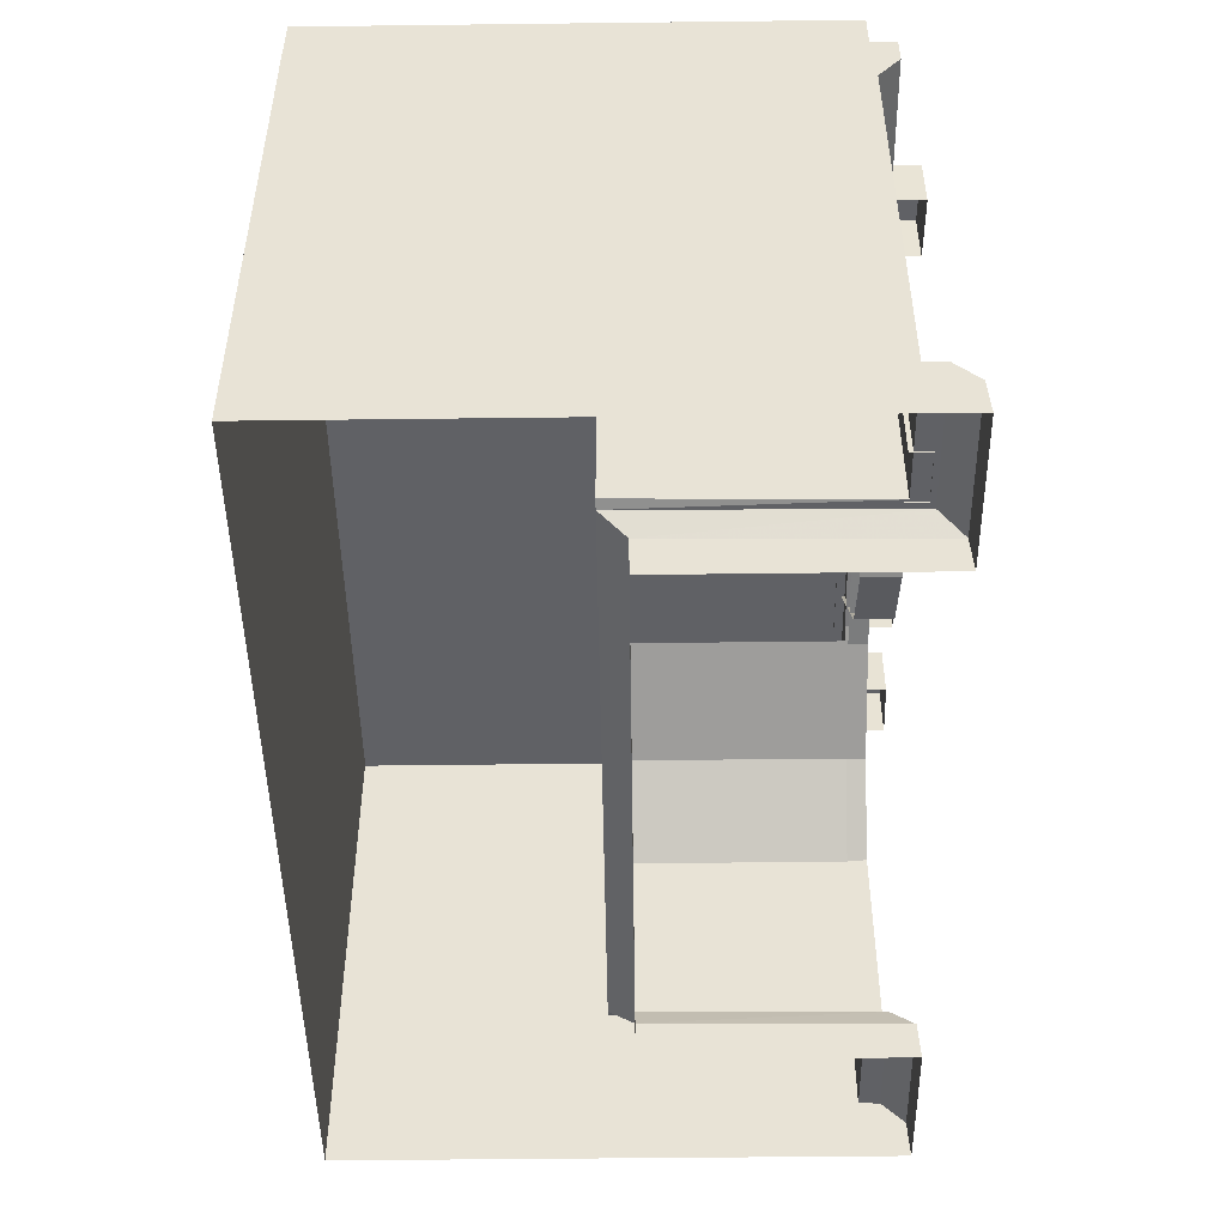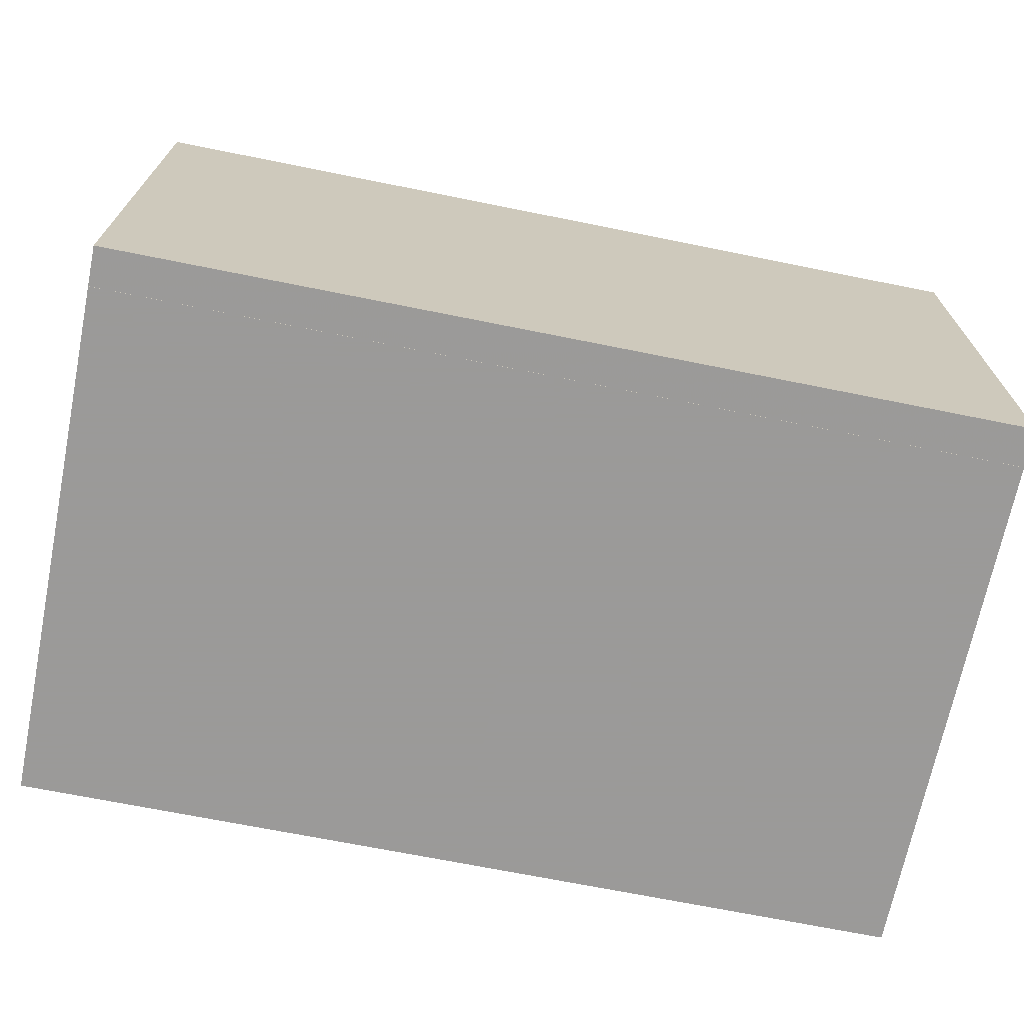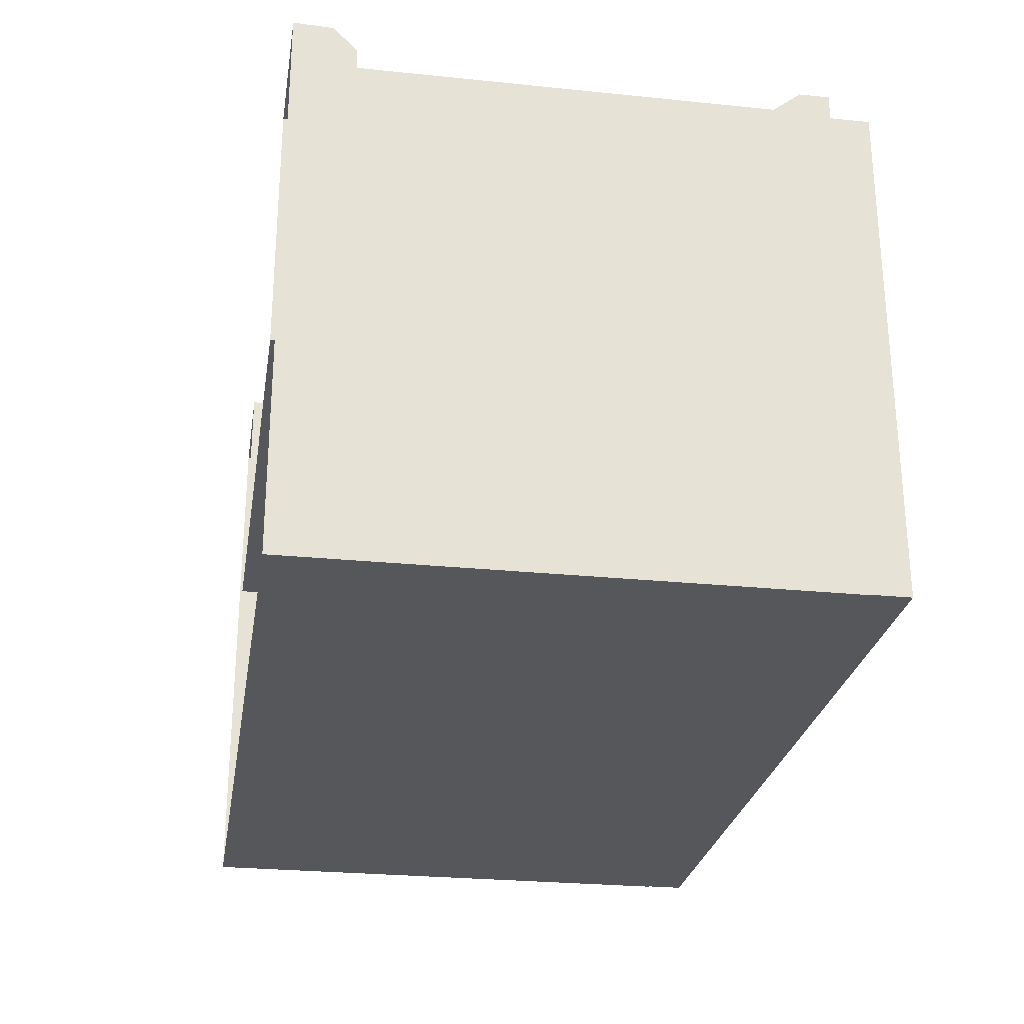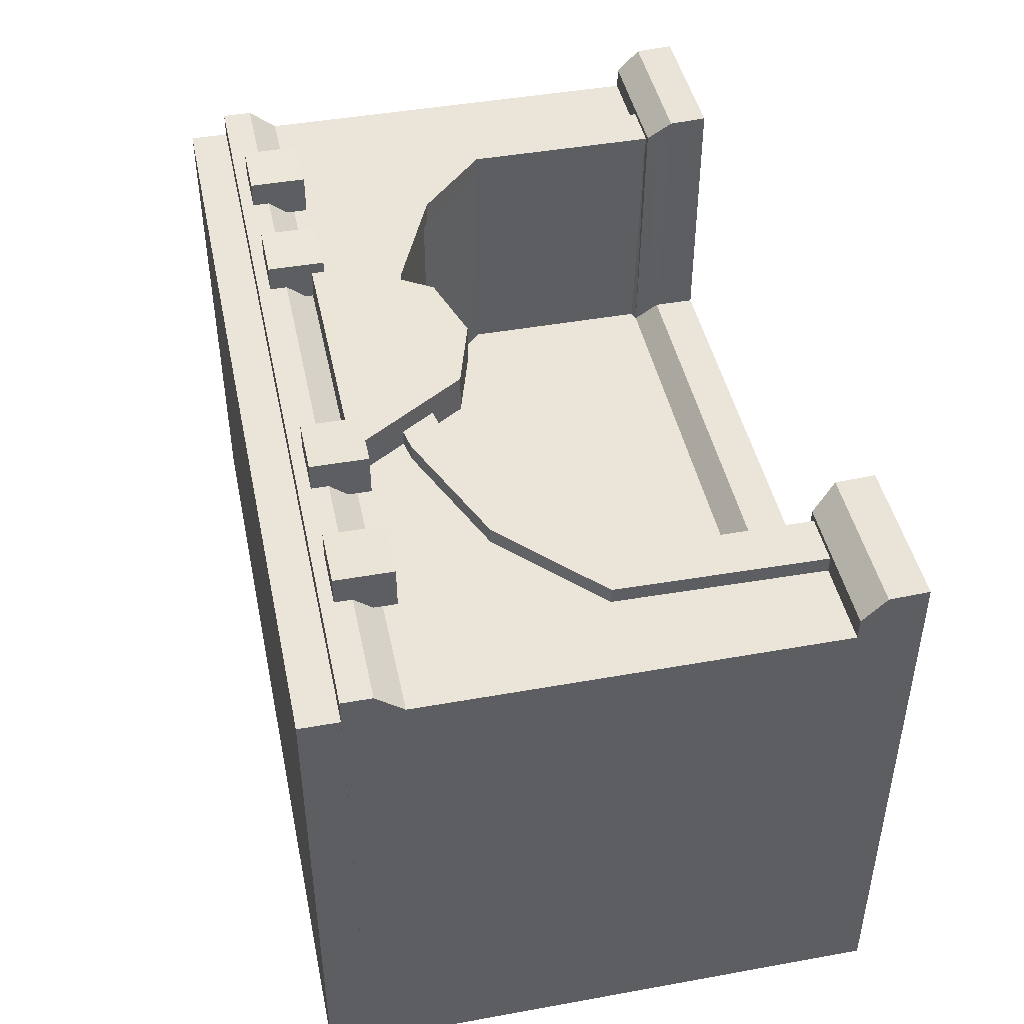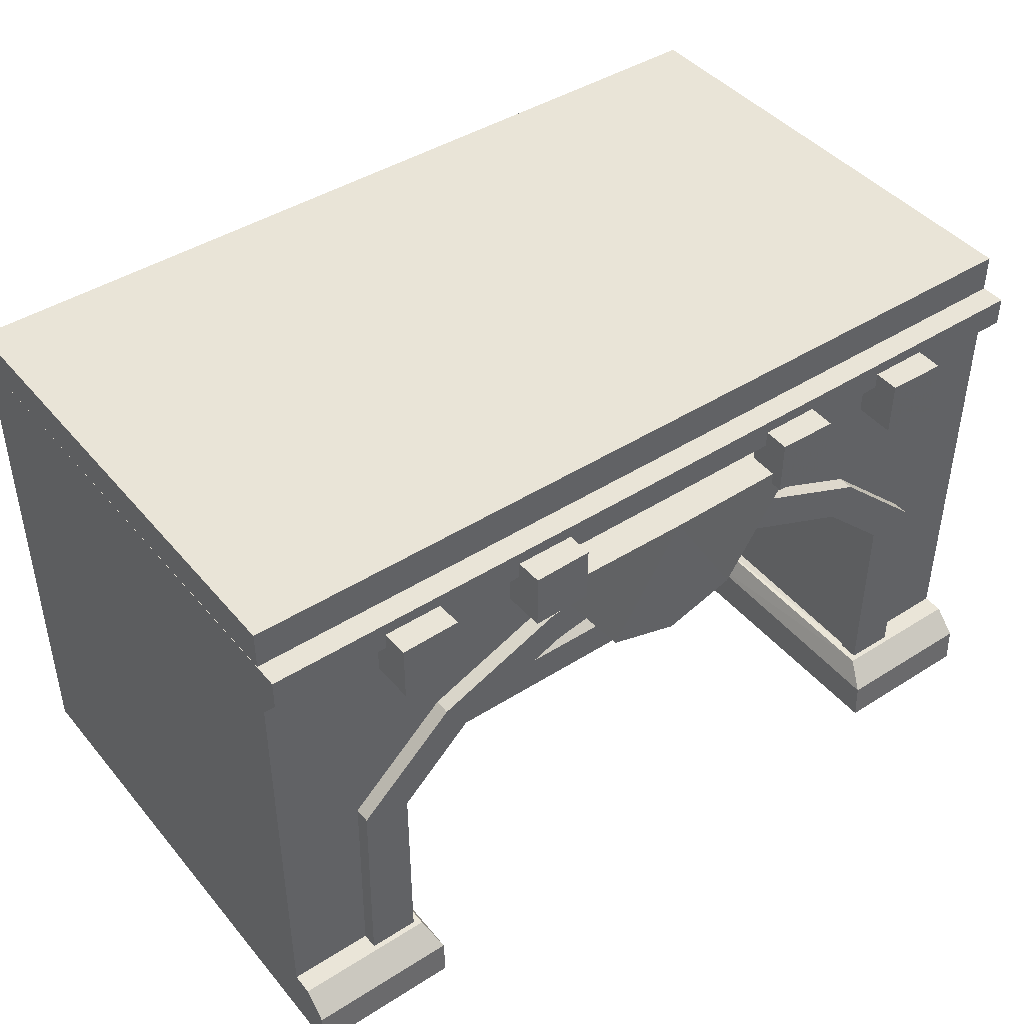
<metadata>
{"format":"obj","ext":"obj","renderer":"f3d","projection":"perspective","resolution":1024,"background":"white","views":[{"elev":-47.7,"azim":90.8,"up":"+Z"},{"elev":-69.5,"azim":-11.4,"up":"+Y"},{"elev":-26.5,"azim":-99.1,"up":"+Y"},{"elev":44.8,"azim":78.2,"up":"+Y"},{"elev":43.5,"azim":143.2,"up":"+Z"}]}
</metadata>
<code>
g huodong_zhanchang_01_qiangti_05a
v 0.04909 154.9 188.6
v 0.05519 132.4 188.6
v 41.51 131.9 200.9
v 41.59 154.3 200.9
v 85.84 131.7 269.1
v 0.05514 132.4 269.1
v 0.04904 154.9 269.1
v 85.95 154.1 269.1
v 0.04904 154.9 269.1
v 0.04909 154.9 188.6
v 41.59 154.3 200.9
v 85.95 154.1 269.1
v 85.95 154.1 269.1
v 41.51 131.9 200.9
v 85.84 131.7 269.1
v -0.02759 132.4 269.1
v -1.7e-05 154.9 269.1
v -1.7e-05 154.8 188.7
v -0.02762 132.4 188.6
v -1.7e-05 154.9 269.1
v -1.7e-05 154.8 188.7
v -0.04913 154.9 188.6
v -41.59 154.3 200.9
v -41.51 131.9 200.9
v -0.02762 132.4 188.6
v -85.84 131.7 269.1
v -85.95 154.1 269.1
v -0.04907 154.9 269.1
v -0.02759 132.4 269.1
v -0.04907 154.9 269.1
v -85.95 154.1 269.1
v -41.59 154.3 200.9
v -0.04913 154.9 188.6
v -85.95 154.1 269.1
v -85.84 131.7 269.1
v -41.51 131.9 200.9
v -1.5e-05 132.4 269.1
v -1.5e-05 132.4 188.7
f 2 1 3
f 4 3 1
f 6 5 7
f 8 7 5
f 10 9 11
f 12 11 9
f 4 13 14
f 15 14 13
f 16 6 17
f 7 17 6
f 1 2 18
f 19 18 2
f 9 10 20
f 21 20 10
f 23 22 24
f 25 24 22
f 27 26 28
f 29 28 26
f 31 30 32
f 33 32 30
f 35 34 36
f 23 36 34
f 28 29 17
f 37 17 29
f 38 25 18
f 22 18 25
f 21 33 20
f 30 20 33
g huodong_zhanchang_01_qiangti_05a
v 103.8 138.1 294.3
v 69.84 137.4 294.3
v 69.44 161.2 294.3
v 103.4 161.8 294.3
v 103.4 161.8 294.3
v 69.44 161.2 294.3
v 69.44 161.2 261.7
v 103.4 161.8 261.7
v 103.4 161.8 294.3
v 103.4 161.8 261.7
v 103.8 138.1 261.7
v 103.8 138.1 294.3
v 69.44 161.2 261.7
v 69.44 161.2 294.3
v 69.84 137.4 294.3
v 69.84 137.4 261.7
v 188.5 138.1 294.3
v 154.5 137.4 294.3
v 154.1 161.2 294.3
v 188.1 161.8 294.3
v 188.1 161.8 294.3
v 154.1 161.2 294.3
v 154.1 161.2 261.7
v 188.1 161.8 261.7
v 188.1 161.8 294.3
v 188.1 161.8 261.7
v 188.5 138.1 261.7
v 188.5 138.1 294.3
v 154.1 161.2 261.7
v 154.1 161.2 294.3
v 154.5 137.4 294.3
v 154.5 137.4 261.7
v -103.8 138.1 294.3
v -103.4 161.8 294.3
v -69.44 161.2 294.3
v -69.84 137.4 294.3
v -103.4 161.8 294.3
v -103.4 161.8 261.7
v -69.44 161.2 261.7
v -69.44 161.2 294.3
v -103.4 161.8 294.3
v -103.8 138.1 294.3
v -103.8 138.1 261.7
v -103.4 161.8 261.7
v -69.44 161.2 261.7
v -69.84 137.4 261.7
v -69.84 137.4 294.3
v -69.44 161.2 294.3
v -188.5 138.1 294.3
v -188.1 161.8 294.3
v -154.1 161.2 294.3
v -154.5 137.4 294.3
v -188.1 161.8 294.3
v -188.1 161.8 261.7
v -154.1 161.2 261.7
v -154.1 161.2 294.3
v -188.1 161.8 294.3
v -188.5 138.1 294.3
v -188.5 138.1 261.7
v -188.1 161.8 261.7
v -154.1 161.2 261.7
v -154.5 137.4 261.7
v -154.5 137.4 294.3
v -154.1 161.2 294.3
f 40 39 41
f 42 41 39
f 44 43 45
f 46 45 43
f 48 47 49
f 50 49 47
f 52 51 53
f 54 53 51
f 56 55 57
f 58 57 55
f 60 59 61
f 62 61 59
f 64 63 65
f 66 65 63
f 68 67 69
f 70 69 67
f 72 71 73
f 74 73 71
f 76 75 77
f 78 77 75
f 80 79 81
f 82 81 79
f 84 83 85
f 86 85 83
f 88 87 89
f 90 89 87
f 92 91 93
f 94 93 91
f 96 95 97
f 98 97 95
f 100 99 101
f 102 101 99
g huodong_zhanchang_01_qiangti_05a
v 73.04 142.7 215.2
v 73.04 131.5 215.2
v 137.5 131.5 188
v 137.5 142.7 188
v 78.29 131.5 235.5
v 78.29 142.7 235.5
v 150.1 142.7 205.7
v 150.1 131.5 205.7
v 137.5 142.7 188
v 150.1 142.7 205.7
v 78.29 142.7 235.5
v 73.04 142.7 215.2
v -1.6e-05 142.7 229.4
v -1.5e-05 131.5 229.4
v 178.7 131.5 148.4
v 178.7 142.7 148.4
v -1.5e-05 131.5 250.1
v -1.6e-05 142.7 250.1
v 205.6 142.7 153.3
v 205.6 131.5 153.3
v 178.7 142.7 148.4
v 205.6 142.7 153.3
v -1.6e-05 142.7 250.1
v -1.6e-05 142.7 229.4
v 178.7 131.5 35.99
v 178.7 142.7 35.99
v 178.7 142.7 148.4
v 178.7 131.5 148.4
v 207.1 142.7 36.02
v 207.1 131.5 36.02
v 205.6 131.5 153.3
v 205.6 142.7 153.3
v 178.7 142.7 35.99
v 207.1 142.7 36.02
v 205.6 142.7 153.3
v 178.7 142.7 148.4
v -73.04 142.7 215.2
v -137.5 142.7 188
v -137.5 131.5 188
v -73.04 131.5 215.2
v -78.29 131.5 235.5
v -150.1 131.5 205.7
v -150.1 142.7 205.7
v -78.29 142.7 235.5
v -137.5 142.7 188
v -73.04 142.7 215.2
v -78.29 142.7 235.5
v -150.1 142.7 205.7
v -178.7 131.5 148.4
v -178.7 142.7 148.4
v -205.6 142.7 153.3
v -205.6 131.5 153.3
v -178.7 142.7 148.4
v -205.6 142.7 153.3
v -178.7 131.5 35.99
v -178.7 131.5 148.4
v -178.7 142.7 148.4
v -178.7 142.7 35.99
v -207.1 142.7 36.02
v -205.6 142.7 153.3
v -205.6 131.5 153.3
v -207.1 131.5 36.02
v -178.7 142.7 35.99
v -178.7 142.7 148.4
v -205.6 142.7 153.3
v -207.1 142.7 36.02
f 104 103 105
f 106 105 103
f 108 107 109
f 110 109 107
f 112 111 113
f 114 113 111
f 116 115 104
f 103 104 115
f 118 117 106
f 105 106 117
f 120 119 108
f 107 108 119
f 122 121 110
f 109 110 121
f 124 123 112
f 111 112 123
f 126 125 114
f 113 114 125
f 128 127 129
f 130 129 127
f 132 131 133
f 134 133 131
f 136 135 137
f 138 137 135
f 140 139 141
f 142 141 139
f 144 143 145
f 146 145 143
f 148 147 149
f 150 149 147
f 139 115 142
f 116 142 115
f 141 151 140
f 152 140 151
f 143 119 146
f 120 146 119
f 145 153 144
f 154 144 153
f 147 155 150
f 156 150 155
f 149 125 148
f 126 148 125
f 158 157 159
f 160 159 157
f 162 161 163
f 164 163 161
f 166 165 167
f 168 167 165
g huodong_zhanchang_01_qiangti_05a
v 255.1 159 23.24
v 255.1 160 1.336
v 255.1 133.7 36.72
v 255.1 145.7 36.48
v 168.8 159 23.24
v 168.8 160 1.336
v 255.1 160 1.336
v 255.1 159 23.24
v 255.1 -159.6 284.6
v 255.1 -7.105 284.6
v 255.1 -7.105 269.1
v 255.1 -159.6 269.1
v -1.6e-05 146.2 284.6
v -1.5e-05 133.7 269.1
v 255.1 133.7 269.1
v 255.1 146.2 284.6
v 255.1 -7.105 150.5
v 255.1 -7.105 35.81
v 255.1 -159.6 34.83
v 255.1 -159.6 152.5
v 255.1 133.7 148.7
v 180 133.7 148.7
v 180 133.7 36.72
v 255.1 133.7 36.72
v 255.1 -159.6 269.1
v 255.1 -7.105 269.1
v 139 133.7 190.3
v 255.1 133.7 269.1
v -1.5e-05 133.7 269.1
v -1.5e-05 133.7 229.4
v 73.32 133.7 217.8
v 1.1e-05 -159.6 1.55
v 1.1e-05 -159.6 36.59
v 255.1 -159.6 34.83
v 255.1 -159.6 1.443
v 139 -4.074 190.3
v 180 -4.074 148.7
v 180 133.7 148.7
v 139 133.7 190.3
v 73.32 -4.074 217.8
v 139 -4.074 190.3
v 139 133.7 190.3
v 73.32 133.7 217.8
v 255.1 146.2 301.5
v 255.1 146.2 284.6
v 255.1 -7.105 301.5
v 1.1e-05 -159.6 284.6
v 1.1e-05 -159.6 301.5
v 255.1 -159.6 301.5
v 255.1 -159.6 284.6
v 174.8 145.7 36.48
v 255.1 145.7 36.48
v 255.1 133.7 36.72
v 180 133.7 36.72
v 255.1 -7.105 1.392
v 255.1 -159.6 1.443
v 168.8 159 23.24
v 168.8 10.5 25.36
v 168.8 10.51 1.336
v 168.8 160 1.336
v 168.8 10.5 25.36
v 174.8 -4.069 38.07
v -3e-06 -4.069 38.19
v -4e-06 10.5 25.36
v 255.1 133.7 269.1
v 255.1 133.7 269.1
v 255.1 133.7 148.7
v 255.1 -159.6 301.5
v 174.8 -4.069 38.07
v 180 -4.07 39.76
v -3e-06 -4.07 40.44
v -3e-06 -4.069 38.19
v 174.8 145.7 36.48
v 174.8 -4.069 38.07
v 180 133.7 36.72
v 180 -4.07 39.76
v 174.8 -4.069 38.07
v 174.8 145.7 36.48
v 255.1 -159.6 269.1
v 1.1e-05 -159.6 269.1
v 255.1 -159.6 269.1
v 255.1 -159.6 152.5
v 1.1e-05 -159.6 152.6
v 1.1e-05 -159.6 269.1
v 255.1 146.2 301.5
v -1.6e-05 146.2 301.5
v 255.1 -7.105 301.5
v 255.1 -159.6 301.5
v 1.1e-05 -159.6 301.5
v -3e-06 -7.105 301.5
v 255.1 146.2 301.5
v -1.6e-05 146.2 301.5
v -3e-06 -4.07 40.44
v 180 -4.07 39.76
v 180 -4.074 148.7
v -3e-06 -4.074 229.4
v 168.8 10.51 1.336
v 168.8 10.5 25.36
v -4e-06 10.5 25.36
v -4e-06 10.51 1.336
v -255.1 159 23.24
v -255.1 145.7 36.48
v -255.1 133.7 36.72
v -255.1 160 1.336
v -168.8 159 23.24
v -255.1 159 23.24
v -255.1 160 1.336
v -168.8 160 1.336
v -255.1 -159.6 284.6
v -255.1 -159.6 269.1
v -255.1 -7.105 269.1
v -255.1 -7.105 284.6
v -255.1 146.2 284.6
v -255.1 133.7 269.1
v -255.1 -7.105 150.5
v -255.1 -159.6 152.5
v -255.1 -159.6 34.83
v -255.1 -7.105 35.81
v -255.1 133.7 148.7
v -255.1 133.7 36.72
v -180 133.7 36.72
v -180 133.7 148.7
v -255.1 -7.105 269.1
v -255.1 -159.6 269.1
v -139 133.7 190.3
v -255.1 133.7 269.1
v -73.32 133.7 217.8
v -255.1 -159.6 1.443
v -255.1 -159.6 34.83
v -139 -4.074 190.3
v -139 133.7 190.3
v -180 133.7 148.7
v -180 -4.074 148.7
v -73.32 -4.074 217.8
v -73.32 133.7 217.8
v -139 133.7 190.3
v -139 -4.074 190.3
v -255.1 146.2 301.5
v -255.1 -7.105 301.5
v -255.1 146.2 284.6
v -255.1 -159.6 284.6
v -255.1 -159.6 301.5
v -174.8 145.7 36.48
v -180 133.7 36.72
v -255.1 133.7 36.72
v -255.1 145.7 36.48
v -255.1 -159.6 1.443
v -255.1 -7.105 1.392
v -168.8 159 23.24
v -168.8 160 1.336
v -168.8 10.51 1.336
v -168.8 10.5 25.36
v -168.8 10.5 25.36
v -174.8 -4.069 38.07
v -255.1 133.7 269.1
v -255.1 133.7 148.7
v -255.1 133.7 269.1
v -255.1 -159.6 301.5
v -174.8 -4.069 38.07
v -180 -4.07 39.76
v -174.8 145.7 36.48
v -174.8 -4.069 38.07
v -180 133.7 36.72
v -174.8 145.7 36.48
v -174.8 -4.069 38.07
v -180 -4.07 39.76
v -255.1 -159.6 269.1
v -255.1 -159.6 269.1
v -255.1 -159.6 152.5
v -255.1 146.2 301.5
v -255.1 -7.105 301.5
v -255.1 -159.6 301.5
v -255.1 146.2 301.5
v -180 -4.074 148.7
v -180 -4.07 39.76
v -168.8 10.51 1.336
v -168.8 10.5 25.36
v 180 133.7 36.72
v 180 133.7 148.7
v -180 133.7 148.7
v -180 133.7 36.72
v -73.32 -4.074 217.8
v -139 -4.074 190.3
v 139 -4.074 190.3
v 73.32 -4.074 217.8
f 170 169 171
f 172 171 169
f 174 173 175
f 176 175 173
f 178 177 179
f 180 179 177
f 182 181 183
f 184 183 181
f 186 185 187
f 188 187 185
f 190 189 191
f 192 191 189
f 193 188 194
f 185 194 188
f 190 195 189
f 196 189 195
f 198 197 199
f 196 199 197
f 199 196 195
f 201 200 202
f 203 202 200
f 205 204 206
f 207 206 204
f 209 208 210
f 211 210 208
f 213 212 178
f 214 178 212
f 216 215 217
f 218 217 215
f 220 219 221
f 222 221 219
f 176 173 220
f 219 220 173
f 186 187 223
f 224 223 187
f 226 225 227
f 228 227 225
f 230 229 231
f 232 231 229
f 179 233 178
f 213 178 233
f 194 185 234
f 235 234 185
f 214 236 178
f 177 178 236
f 238 237 239
f 240 239 237
f 242 241 226
f 225 226 241
f 244 243 245
f 246 245 243
f 171 235 186
f 185 186 235
f 170 171 223
f 186 223 171
f 247 218 248
f 215 248 218
f 250 249 251
f 252 251 249
f 253 184 254
f 181 254 184
f 256 255 257
f 258 257 255
f 202 250 201
f 251 201 250
f 255 259 258
f 260 258 259
f 262 261 263
f 264 263 261
f 266 265 267
f 268 267 265
f 270 269 271
f 272 271 269
f 274 273 275
f 276 275 273
f 278 277 279
f 280 279 277
f 281 181 282
f 182 282 181
f 284 283 285
f 286 285 283
f 288 287 289
f 290 289 287
f 283 284 291
f 292 291 284
f 294 293 287
f 290 287 293
f 294 197 295
f 198 295 197
f 293 294 295
f 296 200 297
f 201 297 200
f 299 298 300
f 301 300 298
f 303 302 304
f 305 304 302
f 307 306 280
f 308 280 306
f 309 215 310
f 216 310 215
f 312 311 313
f 314 313 311
f 311 273 314
f 274 314 273
f 315 285 316
f 286 316 285
f 318 317 319
f 320 319 317
f 232 321 231
f 322 231 321
f 308 323 280
f 279 280 323
f 324 283 325
f 291 325 283
f 277 326 280
f 307 280 326
f 240 327 239
f 328 239 327
f 317 329 320
f 330 320 329
f 332 331 333
f 334 333 331
f 283 324 286
f 271 286 324
f 286 271 316
f 272 316 271
f 215 309 248
f 335 248 309
f 252 336 251
f 337 251 336
f 181 281 254
f 338 254 281
f 258 339 257
f 340 257 339
f 251 337 201
f 297 201 337
f 260 341 258
f 339 258 341
f 264 261 342
f 343 342 261
f 268 344 267
f 345 267 344
f 346 262 347
f 263 347 262
f 349 348 343
f 342 343 348
f 351 350 342
f 264 342 350
f 352 263 353
f 264 353 263
g huodong_zhanchang_01_qiangti_05a
v -3e-06 -7.105 323.8
v -1.5e-05 132 323.8
v 254.9 131.9 323.7
v 255 -7.105 323.7
v 1.1e-05 -159.4 323.8
v 255.1 -159.3 323.7
v 254.9 131.9 323.7
v 254.9 131.9 300
v 255 -7.105 300
v 255 -7.105 323.7
v 254.9 131.9 323.7
v -1.5e-05 132 323.8
v -1.5e-05 132 300
v 254.9 131.9 300
v 255.1 -159.3 300
v 255.1 -159.3 323.7
v 255.1 -159.3 323.7
v 255.1 -159.3 300
v 1.1e-05 -159.4 300
v 1.1e-05 -159.4 323.8
v -255 -7.105 323.7
v -254.9 131.9 323.7
v -255.1 -159.3 323.7
v -254.9 131.9 323.7
v -255 -7.105 323.7
v -255 -7.105 300
v -254.9 131.9 300
v -254.9 131.9 323.7
v -254.9 131.9 300
v -255.1 -159.3 323.7
v -255.1 -159.3 300
v -255.1 -159.3 323.7
v -255.1 -159.3 300
f 355 354 356
f 357 356 354
f 354 358 357
f 359 357 358
f 361 360 362
f 363 362 360
f 365 364 366
f 367 366 364
f 362 363 368
f 369 368 363
f 371 370 372
f 373 372 370
f 374 354 375
f 355 375 354
f 376 358 374
f 354 374 358
f 378 377 379
f 380 379 377
f 382 381 366
f 365 366 381
f 383 378 384
f 379 384 378
f 373 385 372
f 386 372 385

</code>
